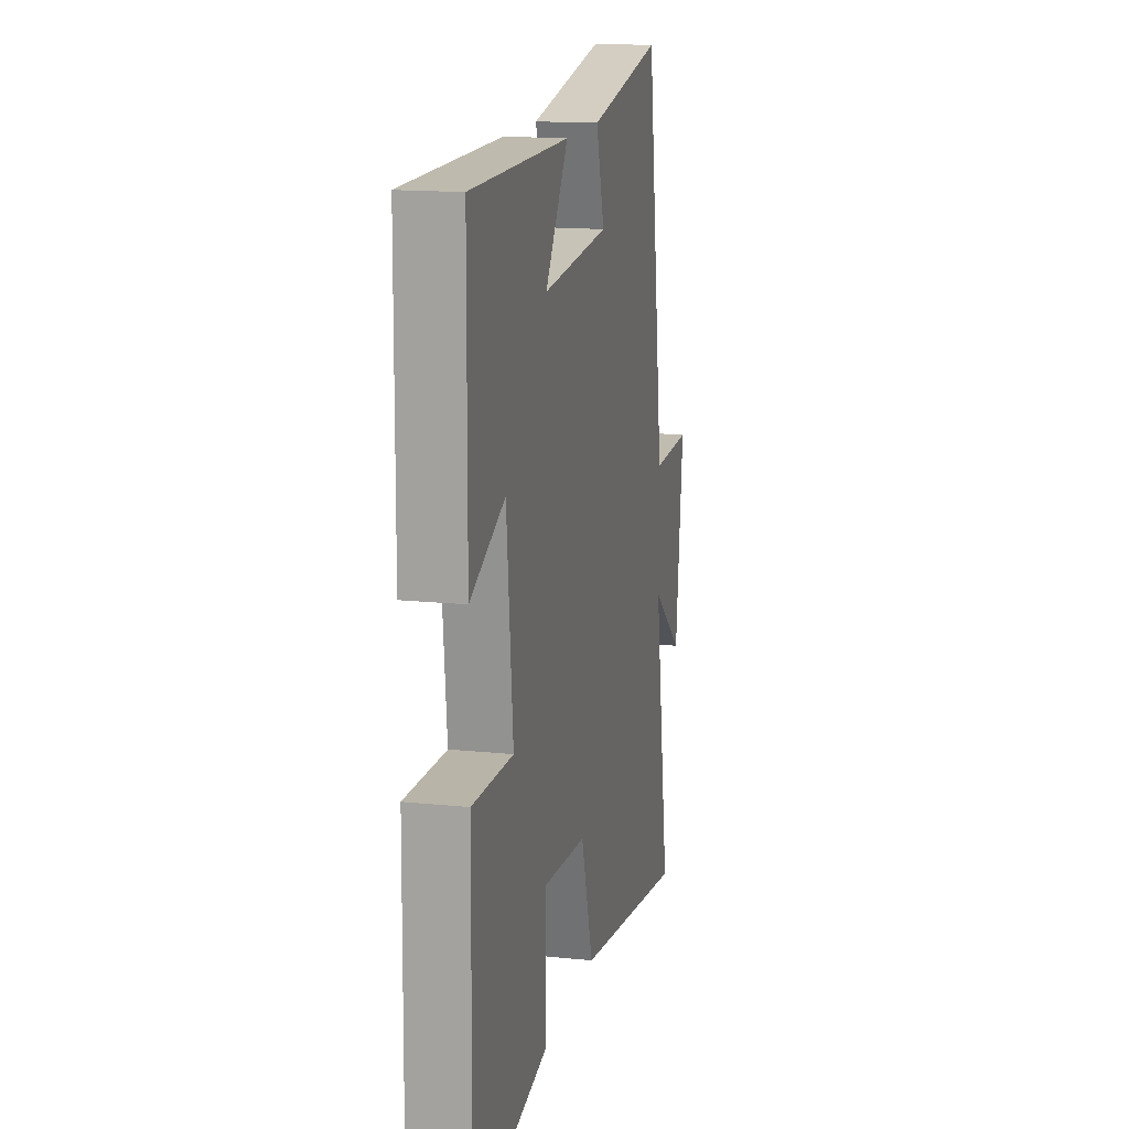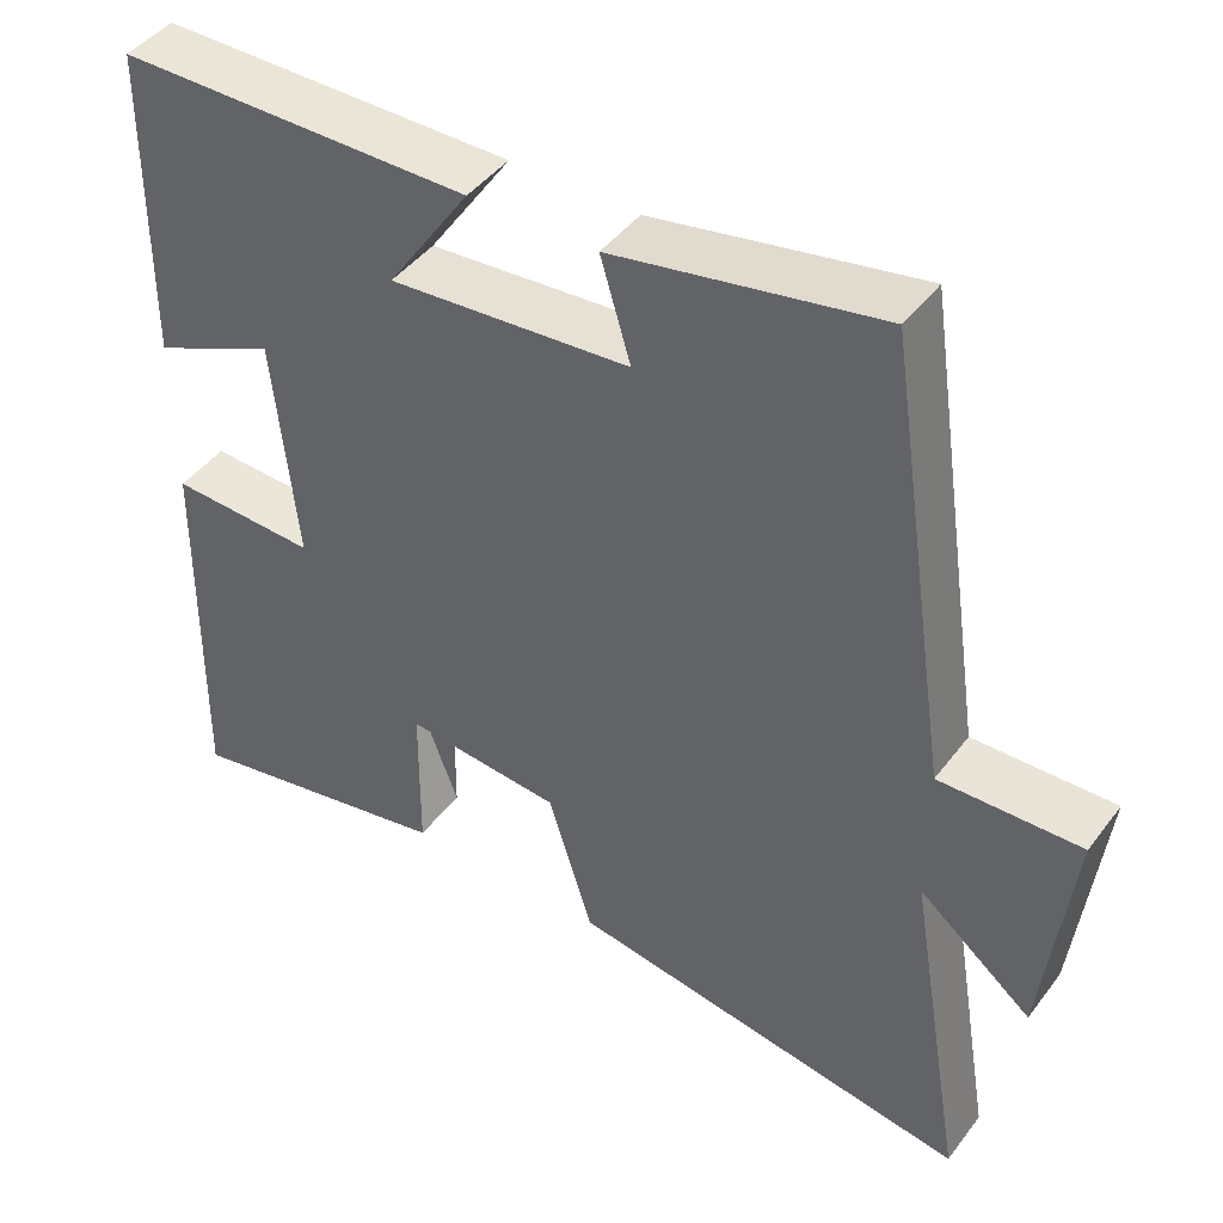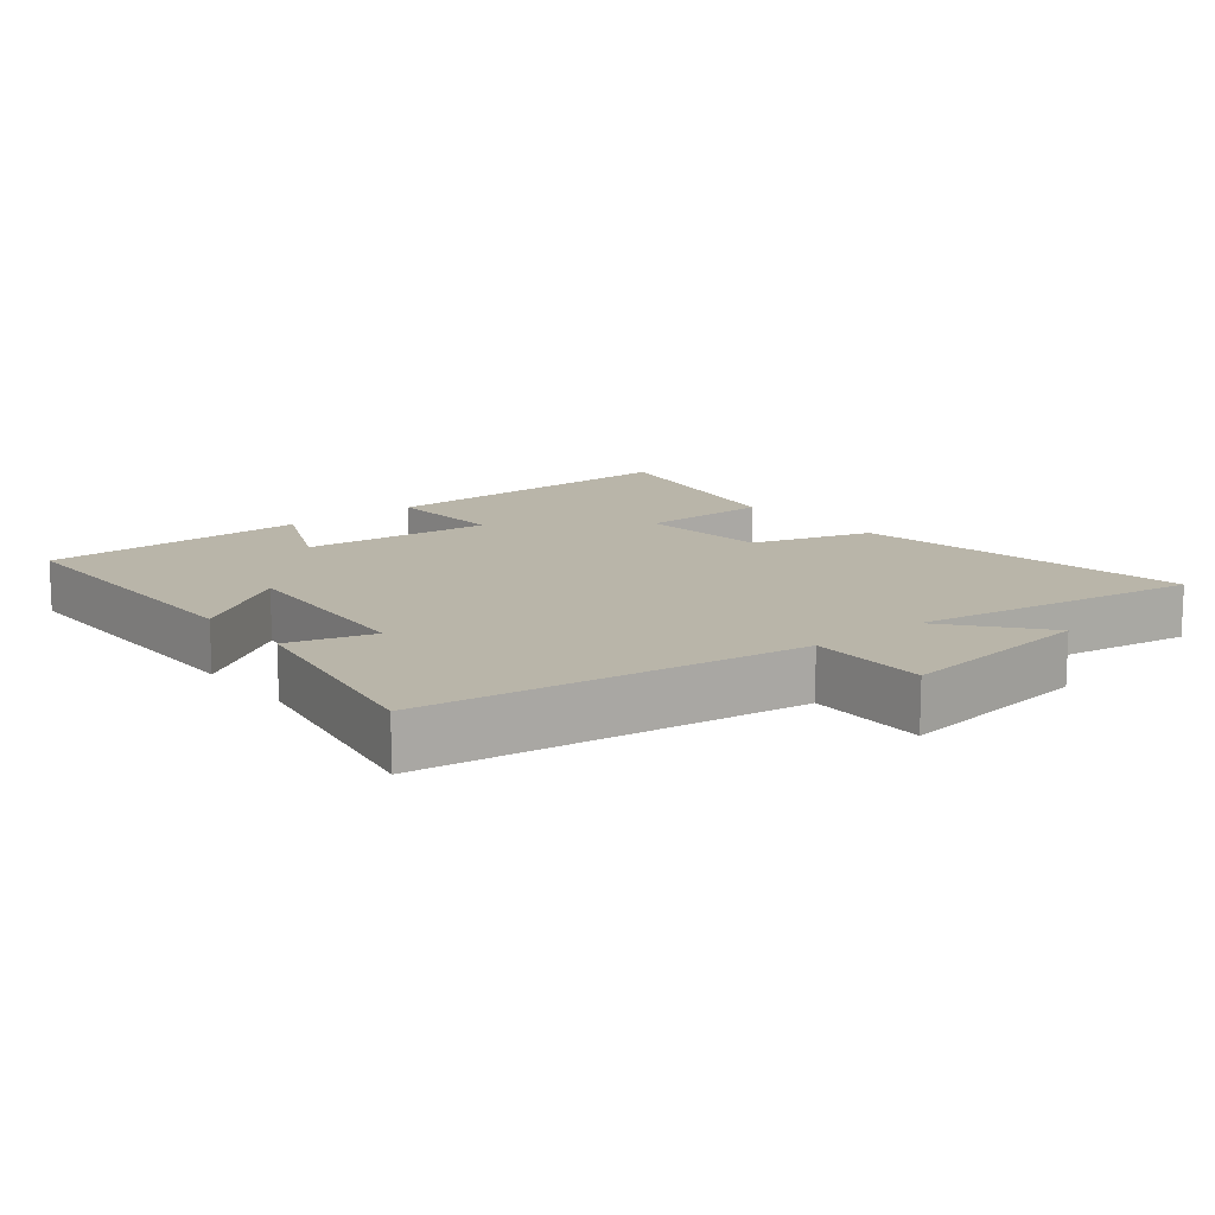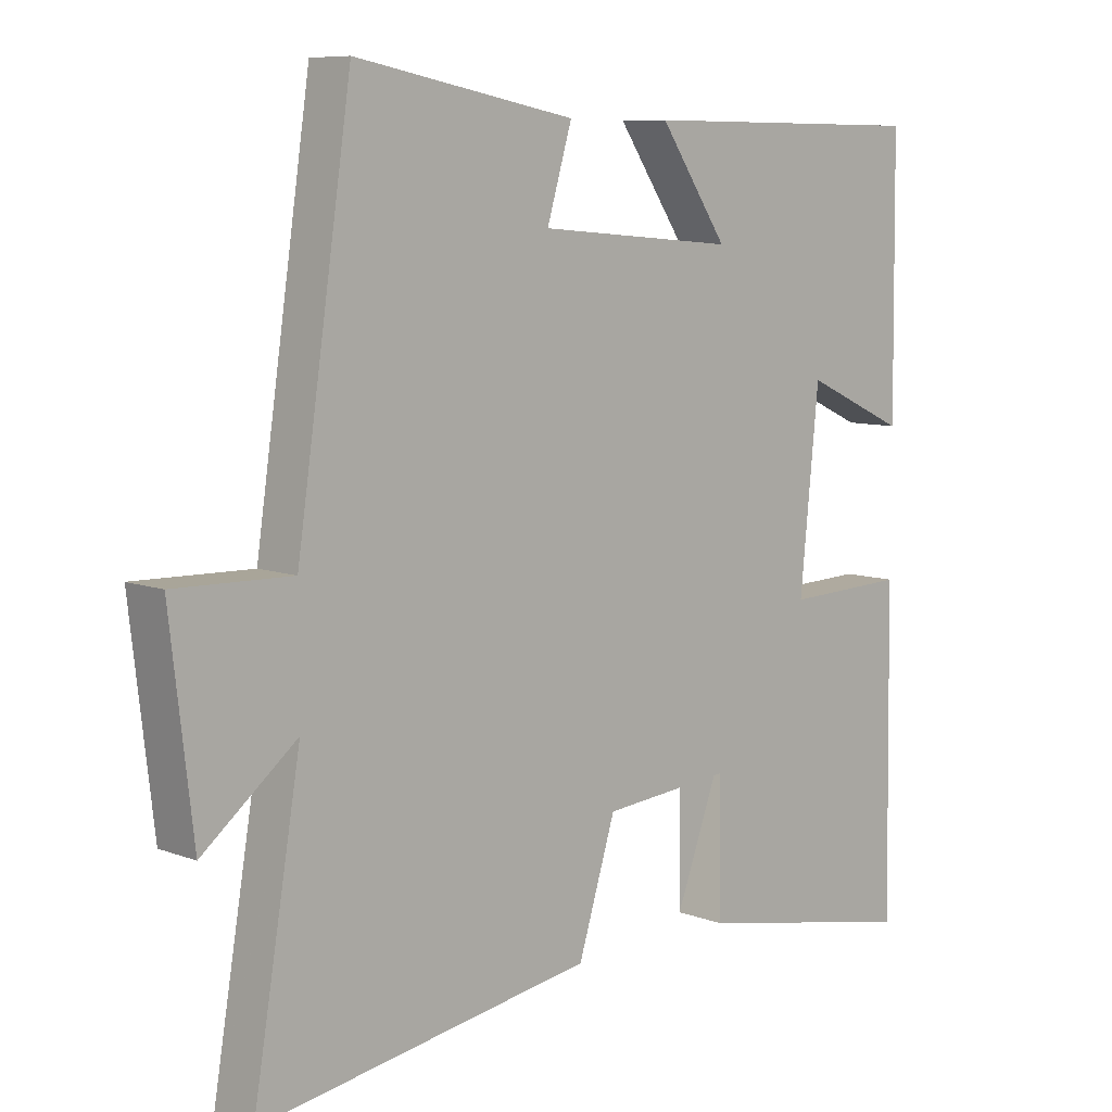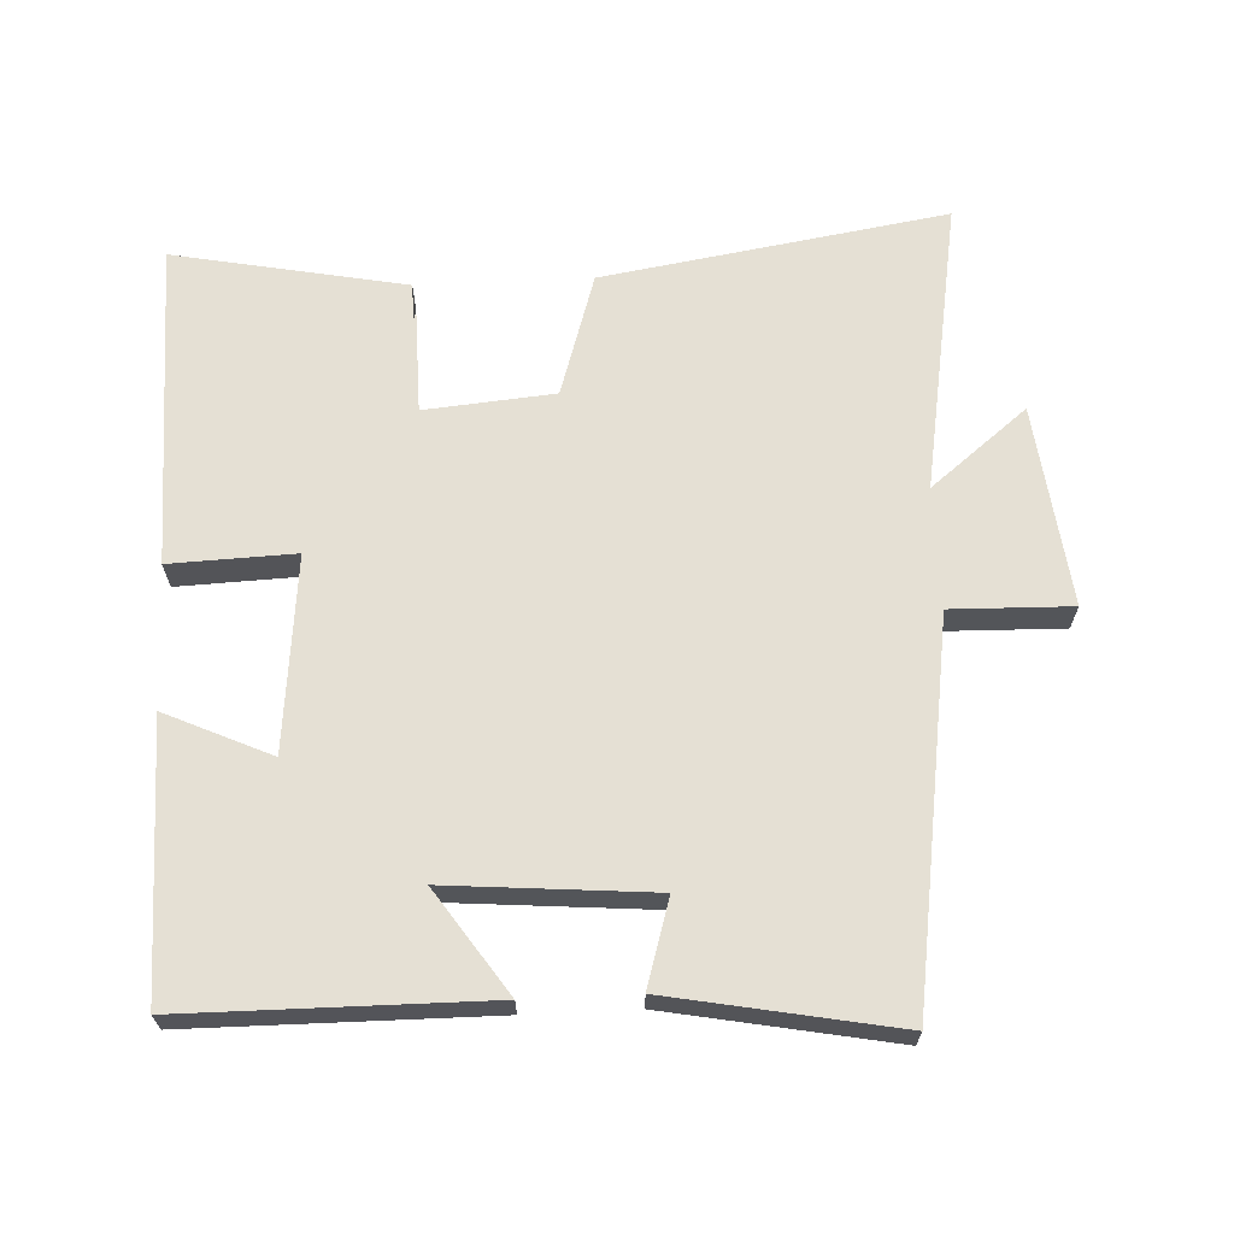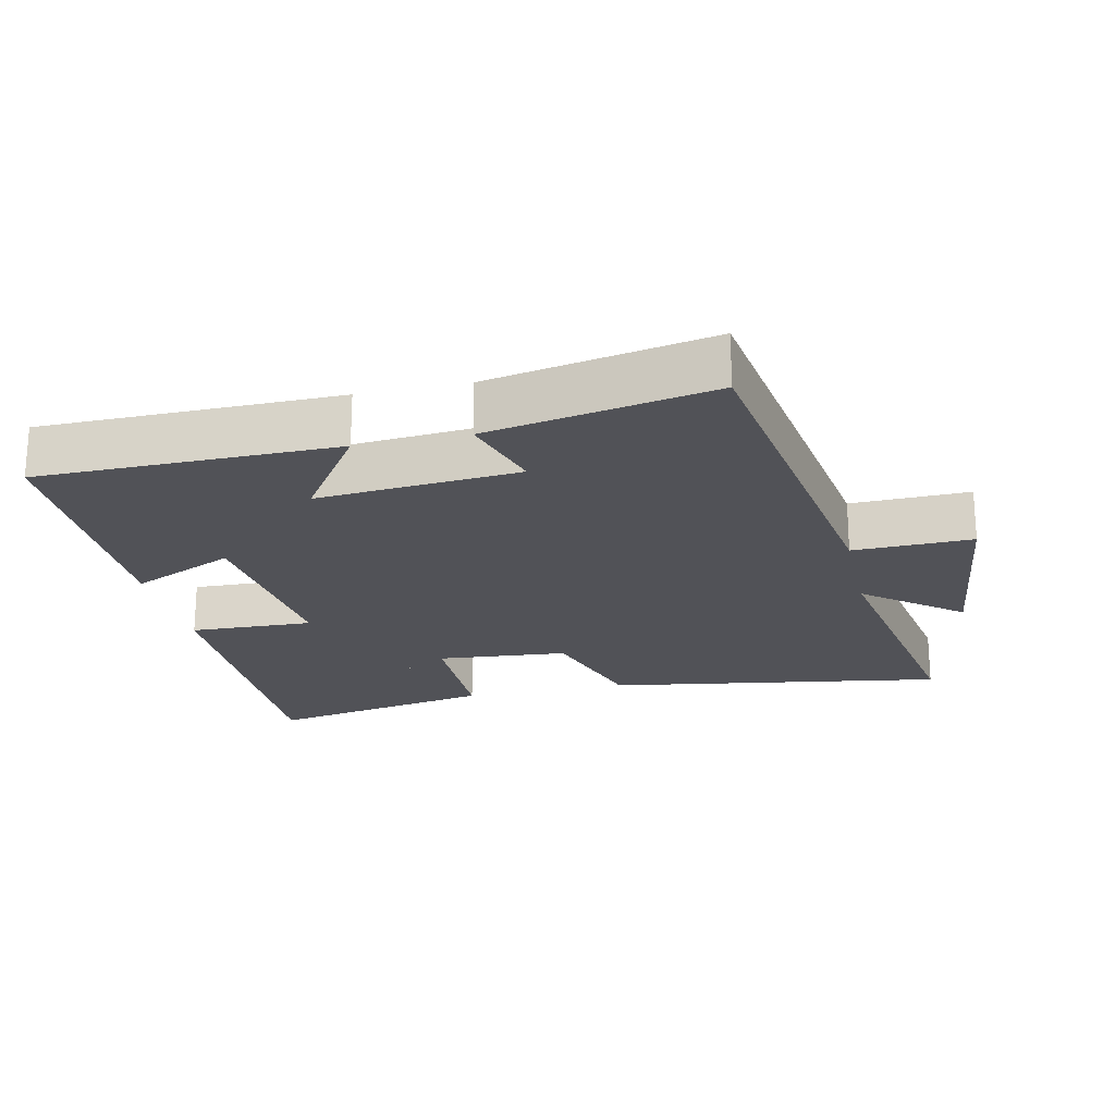
<metadata>
{"format":"obj","ext":"obj","renderer":"f3d","projection":"perspective","resolution":1024,"background":"white","views":[{"elev":15.2,"azim":-77.6,"up":"+Z"},{"elev":44.4,"azim":34.5,"up":"+Z"},{"elev":13.4,"azim":50.8,"up":"+Y"},{"elev":8.2,"azim":135.8,"up":"+Z"},{"elev":65.9,"azim":-2.7,"up":"+Y"},{"elev":-21.4,"azim":12.7,"up":"+Y"}]}
</metadata>
<code>
v -0.496 0.07 0.498
v -0.063 0.07 0.5
v -0.164 0.07 0.352
v 0.13 0.07 0.376
v 0.093 0.07 0.5
v 0.419 0.07 0.561
v 0.5 0.07 0.015
v 0.673 0.07 0.019
v 0.639 0.07 -0.271
v 0.5 0.07 -0.159
v 0.571 0.07 -0.58
v 0.076 0.07 -0.5
v 0.021 0.07 -0.323
v -0.247 0.07 -0.299
v -0.172 0.07 -0.5
v -0.507 0.07 -0.565
v -0.5 0.07 -0.096
v -0.32 0.07 -0.103
v -0.348 0.07 0.177
v -0.5 0.07 0.108
v -0.496 0 0.498
v -0.063 0 0.5
v -0.164 0 0.352
v 0.13 0 0.376
v 0.093 0 0.5
v 0.419 0 0.561
v 0.5 0 0.015
v 0.673 0 0.019
v 0.639 0 -0.271
v 0.5 0 -0.159
v 0.571 0 -0.58
v 0.076 0 -0.5
v 0.021 0 -0.323
v -0.247 0 -0.299
v -0.172 0 -0.5
v -0.507 0 -0.565
v -0.5 0 -0.096
v -0.32 0 -0.103
v -0.348 0 0.177
v -0.5 0 0.108
f 19 20 1 2
f 15 16 17 18
f 15 18 19
f 10 11 12 13
f 10 13 14
f 7 8 9 10
f 7 10 14
f 4 5 6 7
f 3 4 7 14
f 19 2 3
f 15 19 3
f 15 14 3
f 22 21 40 39
f 38 37 36 35
f 39 38 35
f 33 32 31 30
f 34 33 30
f 30 29 28 27
f 34 30 27
f 27 26 25 24
f 34 27 24 23
f 23 22 39
f 23 39 35
f 23 34 35
f 1 21 22 2
f 2 22 23 3
f 3 23 24 4
f 4 24 25 5
f 5 25 26 6
f 6 26 27 7
f 7 27 28 8
f 8 28 29 9
f 9 29 30 10
f 10 30 31 11
f 11 31 32 12
f 12 32 33 13
f 13 33 34 14
f 14 34 35 15
f 15 35 36 16
f 16 36 37 17
f 17 37 38 18
f 18 38 39 19
f 19 39 40 20
f 20 40 21 1

</code>
